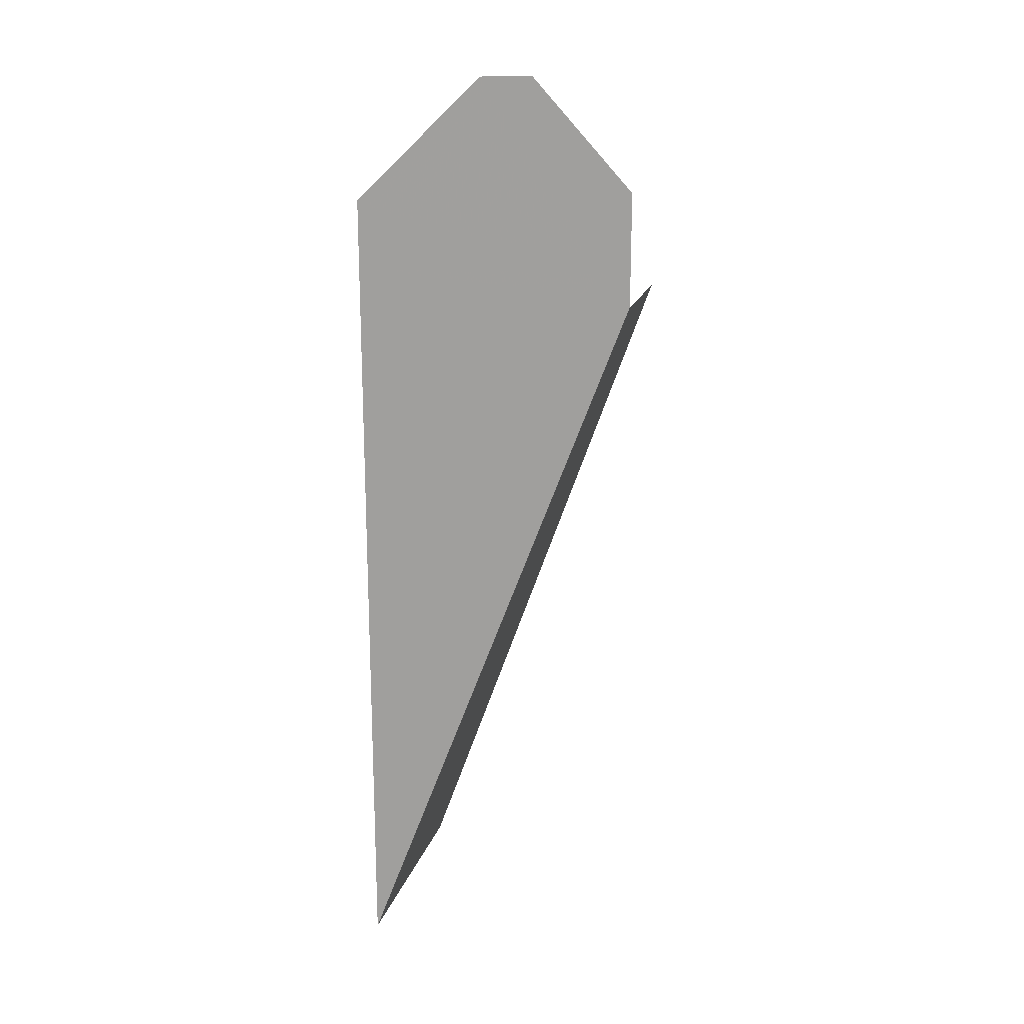
<metadata>
{"format":"obj","ext":"obj","renderer":"f3d","projection":"perspective","resolution":1024,"background":"white","views":[{"elev":18.9,"azim":-74.7,"up":"+Z"}]}
</metadata>
<code>
v -0.925 -0.8731 -2.575
v 0 -0.8731 -2.575
v 0 -0.8821 -2.55
v -0.95 -0.8821 -2.55
v -1.85 1.218 -8.41
v -0.925 -0.8731 -2.575
v -0.95 -0.8821 -2.55
v -1.89 1.214 -8.4
v -1.85 1.218 -8.41
v -1.89 1.214 -8.4
v -1.88 1.225 -8.43
v -1.865 1.23 -8.445
v -1.83 1.221 -8.42
v -1.85 1.218 -8.41
v -1.865 1.23 -8.445
v -1.83 1.234 -8.455
v -1.8 1.221 -8.42
v -1.83 1.221 -8.42
v -1.83 1.234 -8.455
v -1.8 1.234 -8.455
v 0 1.23 -8.445
v -1.8 1.221 -8.42
v -1.8 1.234 -8.455
v 0 1.243 -8.48
v -0.5 -0.3428 -4.055
v -1.05 -0.341 -4.06
v -1.05 -0.3302 -4.09
v -0.5 -0.332 -4.085
v -1.075 -0.3386 -4.067
v -1.06 -0.3293 -4.093
v -1.05 -0.3302 -4.09
v -1.05 -0.341 -4.06
v -1.093 -0.332 -4.085
v -1.067 -0.3267 -4.1
v -1.06 -0.3293 -4.093
v -1.075 -0.3386 -4.067
v -1.093 -0.332 -4.085
v -1.1 -0.3231 -4.11
v -1.07 -0.3231 -4.11
v -1.067 -0.3267 -4.1
v -1.07 -0.3231 -4.11
v -1.1 -0.3231 -4.11
v -1.1 0.175 -5.5
v -1.07 0.175 -5.5
v -1.05 1.121 -8.14
v -1.06 1.12 -8.137
v -1.075 1.129 -8.163
v -1.05 1.132 -8.17
v -1.06 1.12 -8.137
v -1.067 1.117 -8.13
v -1.093 1.123 -8.145
v -1.085 1.126 -8.153
v -1.07 1.114 -8.12
v -1.1 1.114 -8.12
v -1.093 1.123 -8.145
v -1.067 1.117 -8.13
v -1.1 0.175 -5.5
v -1.1 1.114 -8.12
v -1.07 1.114 -8.12
v -1.07 0.175 -5.5
v -0.5 -0.3428 -4.055
v -0.5 -0.332 -4.085
v 0 -0.3338 -4.08
v 0 -0.3446 -4.05
v -0.75 1.126 -8.155
v -1.05 1.121 -8.14
v -1.05 1.132 -8.17
v -0.75 1.137 -8.185
v -0.45 1.13 -8.165
v -0.75 1.126 -8.155
v -0.75 1.137 -8.185
v -0.45 1.141 -8.195
v 0 1.132 -8.17
v -0.45 1.13 -8.165
v -0.45 1.141 -8.195
v 0 1.143 -8.2
v -1.093 1.123 -8.145
v -1.1 1.114 -8.12
v -1.1 1.139 -8.19
v -1.085 1.139 -8.19
v -1.093 1.123 -8.145
v -1.085 1.139 -8.19
v -1.085 1.126 -8.153
v -1.06 1.12 -8.137
v -1.085 1.126 -8.153
v -1.075 1.129 -8.163
v -1.085 1.139 -8.19
v -1.1 1.139 -8.19
v -1.095 1.151 -8.225
v -1.08 1.15 -8.22
v -1.08 1.15 -8.22
v -1.095 1.151 -8.225
v -1.085 1.16 -8.25
v -1.07 1.159 -8.245
v -1.07 1.159 -8.245
v -1.085 1.16 -8.25
v -1.073 1.167 -8.268
v -1.058 1.164 -8.26
v -1.058 1.164 -8.26
v -1.073 1.167 -8.268
v -1.052 1.171 -8.28
v -1.04 1.167 -8.268
v -1.04 1.167 -8.268
v -1.052 1.171 -8.28
v -1.025 1.173 -8.285
v -1.02 1.168 -8.27
v -0.8925 1.17 -8.277
v -1.02 1.168 -8.27
v -1.025 1.173 -8.285
v -0.8925 1.176 -8.293
v -0.75 1.171 -8.28
v -0.8925 1.17 -8.277
v -0.8925 1.176 -8.293
v -0.75 1.177 -8.295
v -1.085 1.126 -8.153
v -1.085 1.139 -8.19
v -1.075 1.129 -8.163
v -1.05 1.132 -8.17
v -1.075 1.129 -8.163
v -1.085 1.139 -8.19
v -1.08 1.15 -8.22
v -1.05 1.132 -8.17
v -1.08 1.15 -8.22
v -1.07 1.159 -8.245
v -1.058 1.164 -8.26
v -1.05 1.132 -8.17
v -1.058 1.164 -8.26
v -1.04 1.167 -8.268
v -1.02 1.168 -8.27
v -1.05 1.132 -8.17
v -1.02 1.168 -8.27
v -0.8925 1.17 -8.277
v -0.75 1.137 -8.185
v -0.75 1.137 -8.185
v -0.8925 1.17 -8.277
v -0.75 1.171 -8.28
v -0.45 1.141 -8.195
v -0.45 1.173 -8.285
v -0.75 1.171 -8.28
v -0.75 1.177 -8.295
v -0.45 1.178 -8.3
v 0 1.177 -8.295
v -0.45 1.173 -8.285
v -0.45 1.178 -8.3
v 0 1.182 -8.31
v -0.45 1.141 -8.195
v -0.75 1.171 -8.28
v -0.45 1.173 -8.285
v 0 1.143 -8.2
v 0 1.143 -8.2
v -0.45 1.173 -8.285
v 0 1.177 -8.295
v -1.1 1.114 -8.12
v -1.85 1.218 -8.41
v -1.83 1.221 -8.42
v -1.1 1.139 -8.19
v -1.1 1.139 -8.19
v -1.83 1.221 -8.42
v -1.8 1.221 -8.42
v -1.095 1.151 -8.225
v -1.095 1.151 -8.225
v -1.8 1.221 -8.42
v -1.085 1.16 -8.25
v -1.085 1.16 -8.25
v -1.8 1.221 -8.42
v -1.073 1.167 -8.268
v -1.073 1.167 -8.268
v -1.8 1.221 -8.42
v -1.052 1.171 -8.28
v -1.052 1.171 -8.28
v -1.8 1.221 -8.42
v -1.025 1.173 -8.285
v -1.025 1.173 -8.285
v -1.8 1.221 -8.42
v 0 1.23 -8.445
v -0.8925 1.176 -8.293
v -0.8925 1.176 -8.293
v 0 1.23 -8.445
v -0.75 1.177 -8.295
v -0.45 1.178 -8.3
v -0.75 1.177 -8.295
v 0 1.23 -8.445
v 0 1.182 -8.31
v -1.1 0.175 -5.5
v -1.85 1.218 -8.41
v -1.1 1.114 -8.12
v -1.85 1.218 -8.41
v -1.1 0.175 -5.5
v -1.1 -0.3231 -4.11
v -1.125 -0.3446 -4.05
v 0 -0.3446 -4.05
v 0 -0.8731 -2.575
v -0.925 -0.8731 -2.575
v -0.5 -0.3428 -4.055
v -0.925 -0.8731 -2.575
v -1.05 -0.341 -4.06
v -0.5 -0.3428 -4.055
v -0.925 -0.8731 -2.575
v -1.075 -0.3386 -4.067
v -1.05 -0.341 -4.06
v -1.093 -0.332 -4.085
v -1.075 -0.3386 -4.067
v -0.925 -0.8731 -2.575
v -1.125 -0.3446 -4.05
v -1.125 -0.3446 -4.05
v -1.1 -0.3231 -4.11
v -1.093 -0.332 -4.085
v -0.925 -0.8731 -2.575
v -1.85 1.218 -8.41
v -1.125 -0.3446 -4.05
v -0.5 -0.332 -4.085
v -1.05 -0.3302 -4.09
v -1.06 -0.3293 -4.093
v -1.067 -0.3267 -4.1
v -0.5 -0.332 -4.085
v -1.067 -0.3267 -4.1
v -1.07 -0.3231 -4.11
v 0 1.132 -8.17
v 0 -0.3338 -4.08
v -0.5 -0.332 -4.085
v 0 1.132 -8.17
v 0 1.132 -8.17
v -1.07 -0.3231 -4.11
v -1.07 0.175 -5.5
v -0.45 1.13 -8.165
v -0.75 1.126 -8.155
v -0.45 1.13 -8.165
v -1.07 0.175 -5.5
v -1 1.071 -8
v -1.05 1.121 -8.14
v -0.75 1.126 -8.155
v -1 1.071 -8
v -1.06 1.12 -8.137
v -1.067 1.117 -8.13
v -1.06 1.12 -8.137
v -1 1.071 -8
v -1.07 1.114 -8.12
v -1.07 0.175 -5.5
v -1.07 1.114 -8.12
v -1 1.071 -8
v -1 -0.9 -2.5
v -0.95 -0.8821 -2.55
v 0 -0.8821 -2.55
v 0 -0.9 -2.5
v -1.89 1.214 -8.4
v -2 1.25 -8.5
v -1.88 1.225 -8.43
v -1.88 1.225 -8.43
v -2 1.25 -8.5
v -1.865 1.23 -8.445
v -1.865 1.23 -8.445
v -2 1.25 -8.5
v -1.83 1.234 -8.455
v -1.8 1.234 -8.455
v -1.83 1.234 -8.455
v -2 1.25 -8.5
v 0 1.243 -8.48
v 0 1.243 -8.48
v -2 1.25 -8.5
v 0 1.25 -8.5
v -2 1.25 -8.5
v -1.89 1.214 -8.4
v -0.95 -0.8821 -2.55
v -1 -0.9 -2.5
v -1.425 0.015 -0.975
v -1.55 0.285 -0.975
v -1.541 0.265 -1.01
v -1.415 -0.006 -1.01
v -1.219 -0.429 -1.715
v -1.418 0 -1.715
v -1.418 0 -1.745
v -1.21 -0.447 -1.745
v -1.418 0 -1.745
v -1.418 0 -1.715
v -1.744 0.7 -1.715
v -1.76 0.735 -1.745
v -1.76 0.735 -1.745
v -1.744 0.7 -1.715
v -1.744 0.7 -1.47
v -1.76 0.735 -1.45
v -1.55 0.285 -0.975
v -1.76 0.735 -1.45
v -1.744 0.7 -1.47
v -1.541 0.265 -1.01
v -1.415 -0.006 -1.01
v -1.541 0.265 -1.01
v -1.418 0 -1.715
v -1.219 -0.429 -1.715
v -1.418 0 -1.715
v -1.541 0.265 -1.01
v -1.744 0.7 -1.47
v -1.744 0.7 -1.715
v -1.115 -0.6519 -2.087
v -1.125 -0.63 -2.05
v -1.962 1.167 -2.05
v -1.035 -0.825 -2.375
v -1.035 -0.825 -2.4
v -1.023 -0.85 -2.45
v -1.023 -0.85 -2.417
v -1.023 -0.85 -2.417
v -1.023 -0.85 -2.45
v -1 -0.9 -2.5
v -1.962 1.167 -2.05
v -1.962 1.167 -2.09
v -1.114 -0.654 -2.09
v -1.115 -0.6519 -2.087
v -1.543 0.27 -0.55
v -1.557 0.3 -0.55
v -1.55 0.285 -0.58
v -1.534 0.252 -0.58
v -1.557 0.3 -0.55
v -1.543 0.27 -0.55
v -1.557 0.3 -0.5
v -1.557 0.3 -0.55
v -1.557 0.3 -0.5
v -2 1.25 -1.5
v -1.977 1.2 -1.55
v -1.55 0.285 -0.58
v -1.557 0.3 -0.55
v -1.977 1.2 -1.55
v -1.962 1.167 -1.562
v -1.181 -0.51 -2.368
v -1.191 -0.49 -2.365
v -1.186 -0.5 -2.4
v -1.176 -0.5225 -2.377
v -1.173 -0.5275 -2.393
v -1.176 -0.5225 -2.377
v -1.186 -0.5 -2.4
v -1.172 -0.53 -2.413
v -1.174 -0.525 -2.43
v -1.172 -0.53 -2.413
v -1.186 -0.5 -2.4
v -1.594 0.3775 -4.875
v -1.837 0.9 -2.4
v -1.419 0 -2.365
v -1.847 0.92 -2.365
v -1.851 0.93 -2.39
v -1.837 0.9 -3.5
v -1.837 0.9 -2.4
v -1.851 0.93 -2.39
v -1.851 0.93 -3.5
v -1.851 0.93 -2.39
v -1.847 0.92 -2.365
v -1.863 0.955 -2.37
v -1.863 0.955 -2.393
v -1.863 0.955 -2.393
v -1.863 0.955 -2.37
v -1.873 0.9775 -2.38
v -1.871 0.9725 -2.402
v -1.871 0.9725 -2.402
v -1.873 0.9775 -2.38
v -1.881 0.995 -2.395
v -1.877 0.985 -2.415
v -1.877 0.985 -2.415
v -1.881 0.995 -2.395
v -1.888 1.01 -2.417
v -1.881 0.995 -2.433
v -1.881 0.995 -2.433
v -1.888 1.01 -2.417
v -1.892 1.018 -2.45
v -1.884 1 -2.458
v -1.884 1 -2.458
v -1.892 1.018 -2.45
v -1.893 1.02 -2.49
v -1.884 1 -3.5
v -1.884 1 -3.5
v -1.893 1.02 -2.49
v -1.893 1.02 -3.5
v -1.851 0.93 -4.9
v -1.847 0.92 -4.925
v -1.837 0.9 -4.89
v -1.837 0.9 -3.5
v -1.837 0.9 -3.5
v -1.851 0.93 -3.5
v -1.851 0.93 -4.9
v -1.863 0.955 -4.92
v -1.847 0.92 -4.925
v -1.851 0.93 -4.9
v -1.863 0.955 -4.897
v -1.873 0.9775 -4.91
v -1.863 0.955 -4.92
v -1.863 0.955 -4.897
v -1.871 0.9725 -4.888
v -1.881 0.995 -4.895
v -1.873 0.9775 -4.91
v -1.871 0.9725 -4.888
v -1.877 0.985 -4.875
v -1.888 1.01 -4.872
v -1.881 0.995 -4.895
v -1.877 0.985 -4.875
v -1.881 0.995 -4.857
v -1.892 1.018 -4.84
v -1.888 1.01 -4.872
v -1.881 0.995 -4.857
v -1.884 1 -4.832
v -1.893 1.02 -4.8
v -1.892 1.018 -4.84
v -1.884 1 -4.832
v -1.884 1 -3.5
v -1.884 1 -3.5
v -1.893 1.02 -3.5
v -1.893 1.02 -4.8
v -1.607 0.405 -4.89
v -1.837 0.9 -4.89
v -1.847 0.92 -4.925
v -1.607 0.405 -4.925
v -1.6 0.39 -4.885
v -1.607 0.405 -4.89
v -1.595 0.38 -4.918
v -1.587 0.3625 -4.907
v -1.594 0.3775 -4.875
v -1.6 0.39 -4.885
v -1.587 0.3625 -4.907
v -1.58 0.3475 -4.893
v -1.595 0.38 -4.918
v -1.607 0.405 -4.89
v -1.607 0.405 -4.925
v -1.174 -0.525 -2.43
v -1.594 0.3775 -4.875
v -1.58 0.3475 -4.893
v -1.594 0.3775 -4.875
v -1.186 -0.5 -2.4
v -1.837 0.9 -2.4
v -1.837 0.9 -3.5
v -1.6 0.39 -4.885
v -1.594 0.3775 -4.875
v -1.837 0.9 -3.5
v -1.607 0.405 -4.89
v -1.607 0.405 -4.89
v -1.837 0.9 -3.5
v -1.837 0.9 -4.89
v -1.851 0.93 -3.5
v -1.851 0.93 -2.39
v -1.863 0.955 -2.393
v -1.871 0.9725 -2.402
v -1.851 0.93 -3.5
v -1.871 0.9725 -2.402
v -1.877 0.985 -2.415
v -1.881 0.995 -2.433
v -1.851 0.93 -3.5
v -1.881 0.995 -2.433
v -1.884 1 -2.458
v -1.884 1 -3.5
v -1.863 0.955 -4.897
v -1.851 0.93 -4.9
v -1.851 0.93 -3.5
v -1.871 0.9725 -4.888
v -1.877 0.985 -4.875
v -1.871 0.9725 -4.888
v -1.851 0.93 -3.5
v -1.881 0.995 -4.857
v -1.884 1 -4.832
v -1.881 0.995 -4.857
v -1.851 0.93 -3.5
v -1.884 1 -3.5
v -1.151 -0.5744 -1.957
v -1.21 -0.447 -1.745
v -1.418 0 -1.745
v -1.151 -0.5744 -1.957
v -1.418 0 -1.745
v -1.76 0.735 -1.745
v -1.125 -0.63 -2.05
v -1.76 0.735 -1.745
v -1.962 1.167 -2.05
v -1.125 -0.63 -2.05
v -1.76 0.735 -1.745
v -1.76 0.735 -1.45
v -1.962 1.167 -1.562
v -1.962 1.167 -2.05
v -1.55 0.285 -0.58
v -1.55 0.285 -0.975
v -1.425 0.015 -0.975
v -1.534 0.252 -0.58
v -1.76 0.735 -1.45
v -1.55 0.285 -0.975
v -1.55 0.285 -0.58
v -1.962 1.167 -1.562
v -1.191 -0.49 -2.365
v -1.181 -0.51 -2.368
v -1.087 -0.7131 -2.189
v -1.088 -0.7104 -2.184
v -1.181 -0.51 -2.368
v -1.176 -0.5225 -2.377
v -1.085 -0.7161 -2.193
v -1.087 -0.7131 -2.189
v -1.035 -0.825 -2.375
v -1.085 -0.7161 -2.193
v -1.176 -0.5225 -2.377
v -1.035 -0.825 -2.4
v -1.176 -0.5225 -2.377
v -1.173 -0.5275 -2.393
v -1.035 -0.825 -2.4
v -1.035 -0.825 -2.4
v -1.173 -0.5275 -2.393
v -1.172 -0.53 -2.413
v -1.035 -0.825 -2.4
v -1.172 -0.53 -2.413
v -1.174 -0.525 -2.43
v -1.088 -0.7104 -2.184
v -1.114 -0.654 -2.09
v -1.962 1.167 -2.09
v -1.191 -0.49 -2.365
v -1.962 1.167 -2.09
v -1.419 0 -2.365
v -1.191 -0.49 -2.365
v -1.888 1.01 -2.417
v -1.962 1.167 -2.09
v -1.892 1.018 -2.45
v -1.881 0.995 -2.395
v -1.962 1.167 -2.09
v -1.888 1.01 -2.417
v -1.873 0.9775 -2.38
v -1.962 1.167 -2.09
v -1.881 0.995 -2.395
v -1.863 0.955 -2.37
v -1.962 1.167 -2.09
v -1.873 0.9775 -2.38
v -1.847 0.92 -2.365
v -1.962 1.167 -2.09
v -1.863 0.955 -2.37
v -1.419 0 -2.365
v -1.962 1.167 -2.09
v -1.847 0.92 -2.365
v -1.892 1.018 -2.45
v -1.962 1.167 -2.09
v -1.893 1.02 -2.49
v -1.893 1.02 -3.5
v -1.893 1.02 -2.49
v -1.962 1.167 -2.09
v -1.893 1.02 -4.8
v -1.893 1.02 -3.5
v -1.962 1.167 -2.09
v -1.962 1.167 -4.8
v -1.962 1.167 -2.05
v -1.962 1.167 -1.562
v -1.977 1.2 -1.55
v -1.977 1.2 -2.09
v -1.962 1.167 -2.09
v -1.962 1.167 -2.05
v -1.977 1.2 -2.09
v -1.977 1.2 -2.09
v -1.977 1.2 -1.55
v -2 1.25 -1.5
v -1.962 1.167 -4.8
v -1.962 1.167 -2.09
v -1.977 1.2 -2.09
v -1.977 1.2 -4.8
v -1.892 1.018 -4.84
v -1.893 1.02 -4.8
v -1.962 1.167 -4.8
v -1.888 1.01 -4.872
v -1.892 1.018 -4.84
v -1.962 1.167 -4.8
v -1.93 1.1 -5
v -1.962 1.167 -7.975
v -1.962 1.167 -4.8
v -1.977 1.2 -4.8
v -1.977 1.2 -8.195
v -1.977 1.2 -4.8
v -1.977 1.2 -2.09
v -2 1.25 -1.5
v -2 1.25 -8.5
v -1.977 1.2 -8.195
v -1.977 1.2 -4.8
v -2 1.25 -8.5
v -2 1.25 -8.5
v -1 -0.9 -2.5
v -1.023 -0.85 -2.45
v -1.977 1.2 -8.195
v -1.023 -0.85 -2.45
v -1.035 -0.825 -2.4
v -1.962 1.167 -7.975
v -1.977 1.2 -8.195
v -1.035 -0.825 -2.4
v -1.174 -0.525 -2.43
v -1.58 0.3475 -4.893
v -1.512 0.2 -5
v -1.512 0.2 -5
v -1.58 0.3475 -4.893
v -1.587 0.3625 -4.907
v -1.512 0.2 -5
v -1.587 0.3625 -4.907
v -1.595 0.38 -4.918
v -1.512 0.2 -5
v -1.595 0.38 -4.918
v -1.607 0.405 -4.925
v -1.512 0.2 -5
v -1.607 0.405 -4.925
v -1.847 0.92 -4.925
v -1.93 1.1 -5
v -1.847 0.92 -4.925
v -1.863 0.955 -4.92
v -1.93 1.1 -5
v -1.863 0.955 -4.92
v -1.873 0.9775 -4.91
v -1.93 1.1 -5
v -1.873 0.9775 -4.91
v -1.881 0.995 -4.895
v -1.93 1.1 -5
v -1.881 0.995 -4.895
v -1.888 1.01 -4.872
v -1.93 1.1 -5
v -1.93 1.1 -5
v -1.962 1.167 -4.8
v -1.962 1.167 -7.975
v -1.512 0.2 -5
v -1.93 1.1 -5
v -1.962 1.167 -7.975
v -1.035 -0.825 -2.4
v -1.512 0.2 -5
v -1.962 1.167 -7.975
v -1.186 -0.5 -2.4
v -1.191 -0.49 -2.365
v -1.419 0 -2.365
v -1.837 0.9 -2.4
v -1.411 -0.015 -1.01
v -1.406 -0.025 -0.975
v -1.425 0.015 -0.975
v -1.415 -0.006 -1.01
v -1.406 -0.025 -0.975
v -1.411 -0.015 -1.01
v -1.153 -0.57 -1.715
v -1.135 -0.61 -1.72
v -1.133 -0.6125 -1.732
v -1.135 -0.61 -1.72
v -1.153 -0.57 -1.715
v -1.137 -0.605 -1.745
v -1.137 -0.605 -1.745
v -1.153 -0.57 -1.715
v -1.219 -0.429 -1.715
v -1.21 -0.447 -1.745
v -1.153 -0.57 -1.715
v -1.411 -0.015 -1.01
v -1.415 -0.006 -1.01
v -1.219 -0.429 -1.715
v -1.023 -0.85 -1.55
v -1.035 -0.825 -1.575
v -1.035 -0.825 -2.05
v -1.023 -0.85 -2.07
v -1.023 -0.85 -2.07
v -1.035 -0.825 -2.05
v -1.125 -0.63 -2.05
v -1.035 -0.825 -2.09
v -1.125 -0.63 -2.05
v -1.115 -0.6519 -2.087
v -1.035 -0.825 -2.09
v -1.023 -0.85 -2.07
v -1.035 -0.825 -2.09
v -1.035 -0.825 -2.375
v -1.023 -0.85 -2.417
v -1 -0.9 -1.5
v -1.023 -0.85 -1.55
v -1.023 -0.85 -2.07
v -1 -0.9 -2.5
v -1.023 -0.85 -2.07
v -1.023 -0.85 -2.417
v -1 -0.9 -2.5
v -1.115 -0.6519 -2.087
v -1.114 -0.654 -2.09
v -1.035 -0.825 -2.09
v -1.023 -0.85 -1.55
v -1.371 -0.1 -0.55
v -1.376 -0.09 -0.58
v -1.035 -0.825 -1.575
v -1.376 -0.09 -0.58
v -1.371 -0.1 -0.55
v -1.543 0.27 -0.55
v -1.534 0.252 -0.58
v -1.371 -0.1 -0.55
v -1.371 -0.1 -0.5
v -1.557 0.3 -0.5
v -1.543 0.27 -0.55
v -1 -0.9 -1.5
v -1.371 -0.1 -0.5
v -1.371 -0.1 -0.55
v -1.023 -0.85 -1.55
v -1.035 -0.825 -1.575
v -1.135 -0.61 -1.72
v -1.133 -0.6125 -1.732
v -1.035 -0.825 -2.05
v -1.035 -0.825 -2.05
v -1.133 -0.6125 -1.732
v -1.137 -0.605 -1.745
v -1.035 -0.825 -2.05
v -1.137 -0.605 -1.745
v -1.21 -0.447 -1.745
v -1.151 -0.5744 -1.957
v -1.151 -0.5744 -1.957
v -1.125 -0.63 -2.05
v -1.035 -0.825 -2.05
v -1.425 0.015 -0.975
v -1.406 -0.025 -0.975
v -1.376 -0.09 -0.58
v -1.534 0.252 -0.58
v -1.035 -0.825 -1.575
v -1.376 -0.09 -0.58
v -1.406 -0.025 -0.975
v -1.135 -0.61 -1.72
v -1.088 -0.7104 -2.184
v -1.087 -0.7131 -2.189
v -1.035 -0.825 -2.09
v -1.087 -0.7131 -2.189
v -1.085 -0.7161 -2.193
v -1.035 -0.825 -2.09
v -1.085 -0.7161 -2.193
v -1.035 -0.825 -2.375
v -1.035 -0.825 -2.09
v -1.114 -0.654 -2.09
v -1.088 -0.7104 -2.184
v -1.035 -0.825 -2.09
g mesh6889665
f 1 2 3
f 3 4 1
f 5 6 7
f 7 8 5
f 9 10 11
f 11 12 9
f 13 14 15
f 15 16 13
f 17 18 19
f 19 20 17
f 21 22 23
f 23 24 21
f 25 26 27
f 27 28 25
f 29 30 31
f 31 32 29
f 33 34 35
f 35 36 33
f 37 38 39
f 39 40 37
f 41 42 43
f 43 44 41
f 45 46 47
f 47 48 45
f 49 50 51
f 51 52 49
f 53 54 55
f 55 56 53
f 57 58 59
f 59 60 57
f 61 62 63
f 63 64 61
f 65 66 67
f 67 68 65
f 69 70 71
f 71 72 69
f 73 74 75
f 75 76 73
f 77 78 79
f 79 80 77
f 81 82 83
f 84 85 86
f 87 88 89
f 89 90 87
f 91 92 93
f 93 94 91
f 95 96 97
f 97 98 95
f 99 100 101
f 101 102 99
f 103 104 105
f 105 106 103
f 107 108 109
f 109 110 107
f 111 112 113
f 113 114 111
f 115 116 117
f 118 119 120
f 120 121 118
f 122 123 124
f 124 125 122
f 126 127 128
f 128 129 126
f 130 131 132
f 132 133 130
f 134 135 136
f 136 137 134
f 138 139 140
f 140 141 138
f 142 143 144
f 144 145 142
f 146 147 148
f 148 149 146
f 150 151 152
f 153 154 155
f 155 156 153
f 157 158 159
f 159 160 157
f 161 162 163
f 164 165 166
f 167 168 169
f 170 171 172
f 173 174 175
f 175 176 173
f 177 178 179
f 180 181 182
f 182 183 180
f 184 185 186
f 187 188 189
f 189 190 187
f 191 192 193
f 193 194 191
f 195 196 197
f 198 199 200
f 201 202 203
f 203 204 201
f 205 206 207
f 208 209 210
f 211 212 213
f 213 214 211
f 215 216 217
f 217 218 215
f 219 220 221
f 222 223 224
f 224 225 222
f 226 227 228
f 228 229 226
f 230 231 232
f 232 233 230
f 234 235 236
f 236 237 234
f 238 239 240
f 241 242 243
f 243 244 241
f 245 246 247
f 248 249 250
f 251 252 253
f 254 255 256
f 256 257 254
f 258 259 260
f 261 262 263
f 263 264 261
g mesh6889666
f 265 266 267
f 267 268 265
f 269 270 271
f 271 272 269
f 273 274 275
f 275 276 273
f 277 278 279
f 279 280 277
f 281 282 283
f 283 284 281
f 285 286 287
f 287 288 285
f 289 290 291
f 291 292 289
f 293 294 295
f 296 297 298
f 298 299 296
f 300 301 302
f 303 304 305
f 305 306 303
f 307 308 309
f 309 310 307
f 311 312 313
f 314 315 316
f 316 317 314
f 318 319 320
f 320 321 318
f 322 323 324
f 324 325 322
f 326 327 328
f 328 329 326
f 330 331 332
f 332 333 330
f 334 335 336
f 336 337 334
f 338 339 340
f 340 341 338
f 342 343 344
f 344 345 342
f 346 347 348
f 348 349 346
f 350 351 352
f 352 353 350
f 354 355 356
f 356 357 354
f 358 359 360
f 360 361 358
f 362 363 364
f 364 365 362
f 366 367 368
f 369 370 371
f 371 372 369
f 373 374 375
f 376 377 378
f 378 379 376
f 380 381 382
f 382 383 380
f 384 385 386
f 386 387 384
f 388 389 390
f 390 391 388
f 392 393 394
f 394 395 392
f 396 397 398
f 398 399 396
f 400 401 402
f 403 404 405
f 405 406 403
f 407 408 409
f 409 410 407
f 411 412 413
f 413 414 411
f 415 416 417
f 418 419 420
f 421 422 423
f 423 424 421
f 425 426 427
f 427 428 425
f 429 430 431
f 432 433 434
f 434 435 432
f 436 437 438
f 438 439 436
f 440 441 442
f 442 443 440
f 444 445 446
f 446 447 444
f 448 449 450
f 450 451 448
f 452 453 454
f 454 455 452
f 456 457 458
f 459 460 461
f 461 462 459
f 463 464 465
f 466 467 468
f 468 469 466
f 470 471 472
f 472 473 470
f 474 475 476
f 476 477 474
f 478 479 480
f 480 481 478
f 482 483 484
f 484 485 482
f 486 487 488
f 488 489 486
f 490 491 492
f 493 494 495
f 496 497 498
f 499 500 501
f 501 502 499
f 503 504 505
f 506 507 508
f 509 510 511
f 512 513 514
f 515 516 517
f 518 519 520
f 521 522 523
f 524 525 526
f 527 528 529
f 530 531 532
f 532 533 530
f 534 535 536
f 536 537 534
f 538 539 540
f 541 542 543
f 544 545 546
f 546 547 544
f 548 549 550
f 551 552 553
f 553 554 551
f 555 556 557
f 557 558 555
f 559 560 561
f 561 562 559
f 563 564 565
f 566 567 568
f 568 569 566
f 570 571 572
f 572 573 570
f 574 575 576
f 576 577 574
f 578 579 580
f 581 582 583
f 584 585 586
f 587 588 589
f 589 590 587
f 591 592 593
f 594 595 596
f 597 598 599
f 600 601 602
f 603 604 605
f 606 607 608
f 609 610 611
f 612 613 614
f 614 615 612
f 616 617 618
f 618 619 616
f 620 621 622
f 622 623 620
f 624 625 626
f 626 627 624
f 628 629 630
f 630 631 628
f 632 633 634
f 634 635 632
f 636 637 638
f 638 639 636
f 640 641 642
f 642 643 640
f 644 645 646
f 647 648 649
f 649 650 647
f 651 652 653
f 653 654 651
f 655 656 657
f 658 659 660
f 661 662 663
f 663 664 661
f 665 666 667
f 667 668 665
f 669 670 671
f 671 672 669
f 673 674 675
f 675 676 673
f 677 678 679
f 679 680 677
f 681 682 683
f 684 685 686
f 686 687 684
f 688 689 690
f 691 692 693
f 693 694 691
f 695 696 697
f 697 698 695
f 699 700 701
f 702 703 704
f 705 706 707
f 708 709 710

</code>
